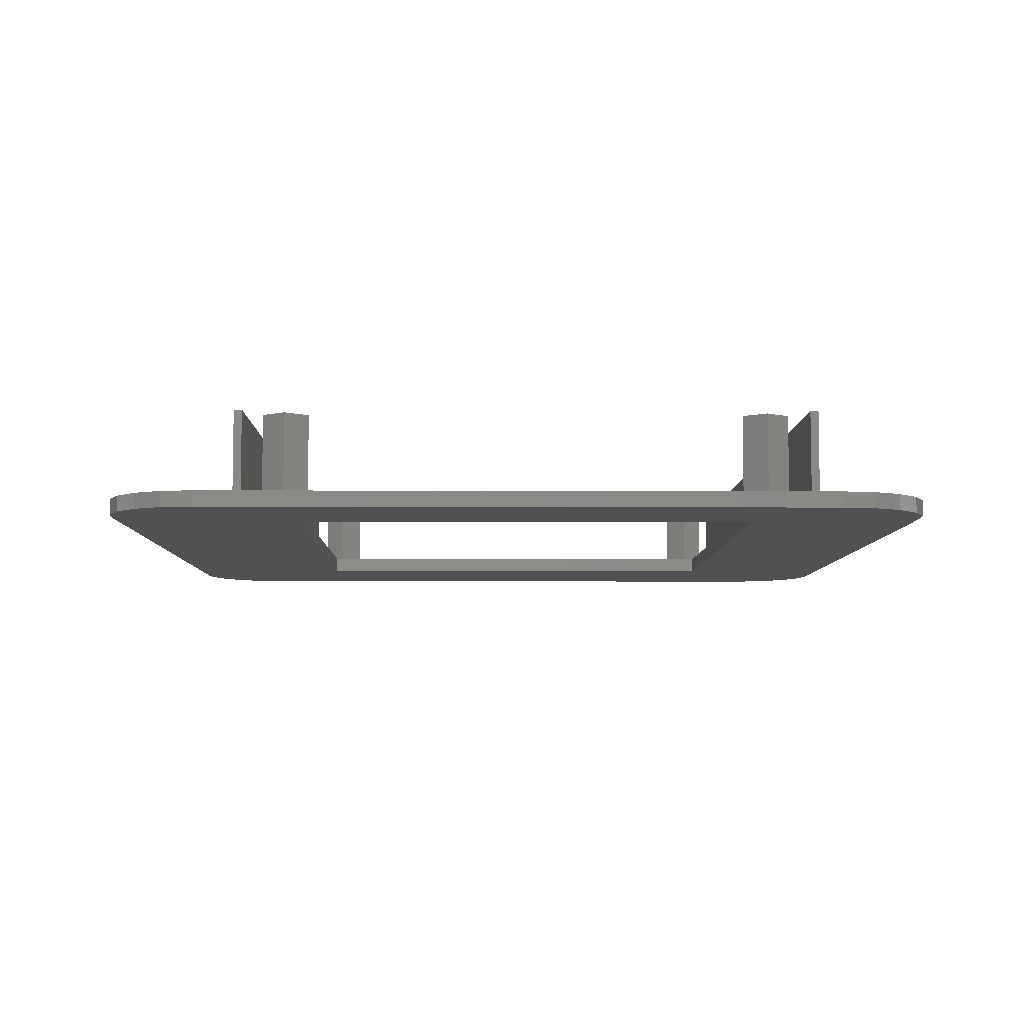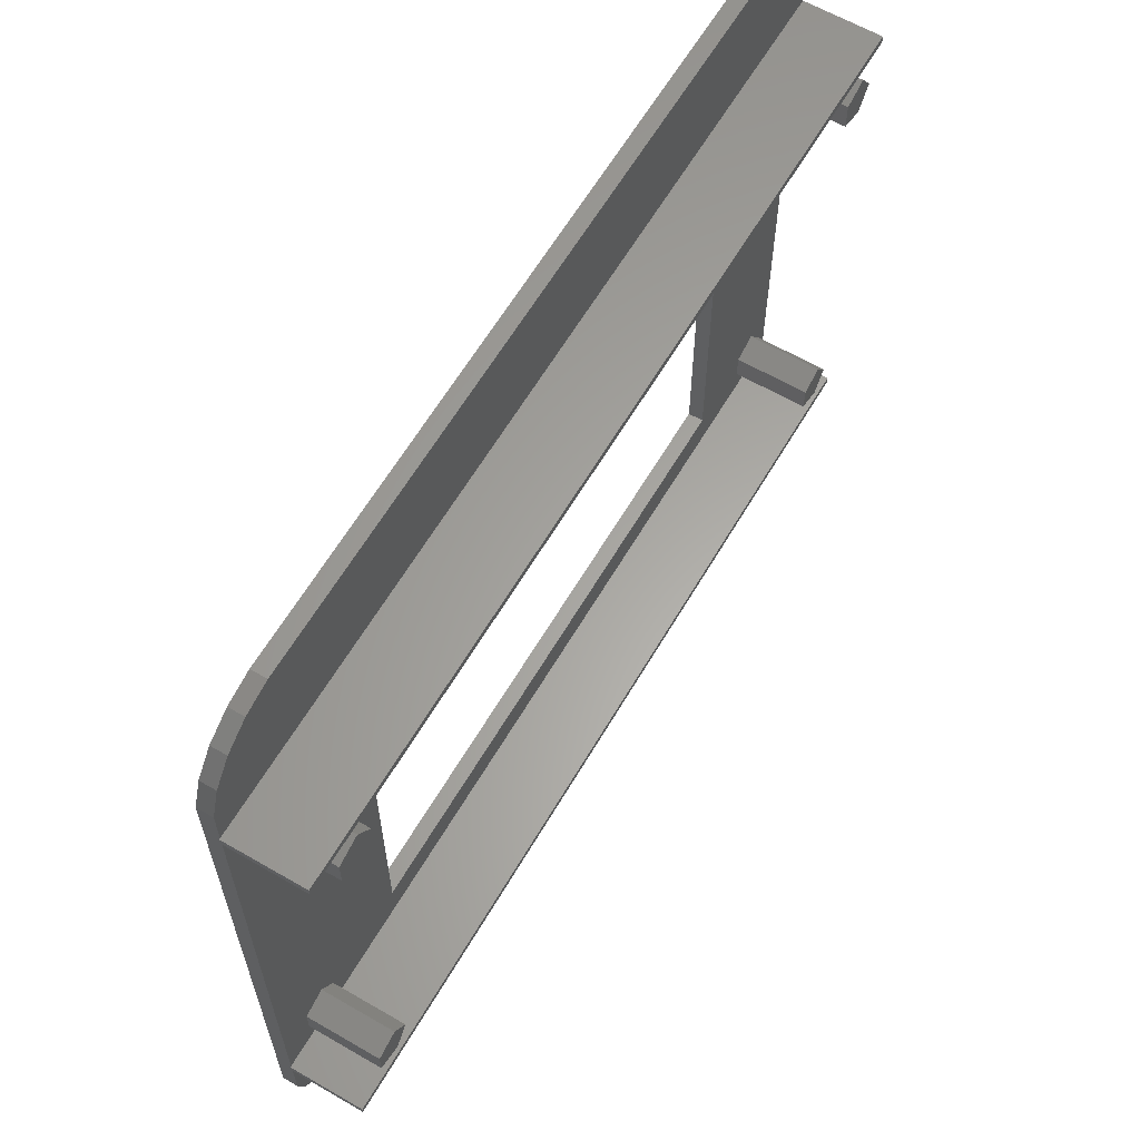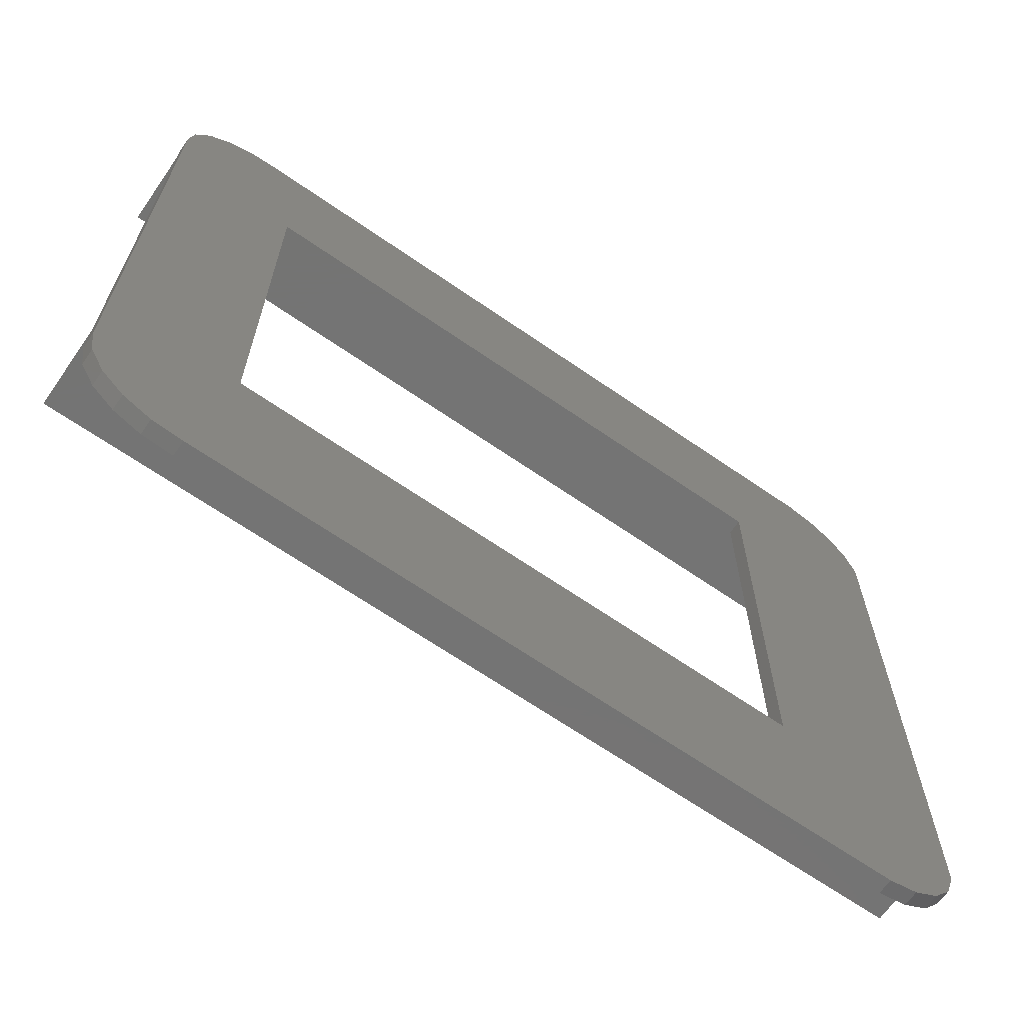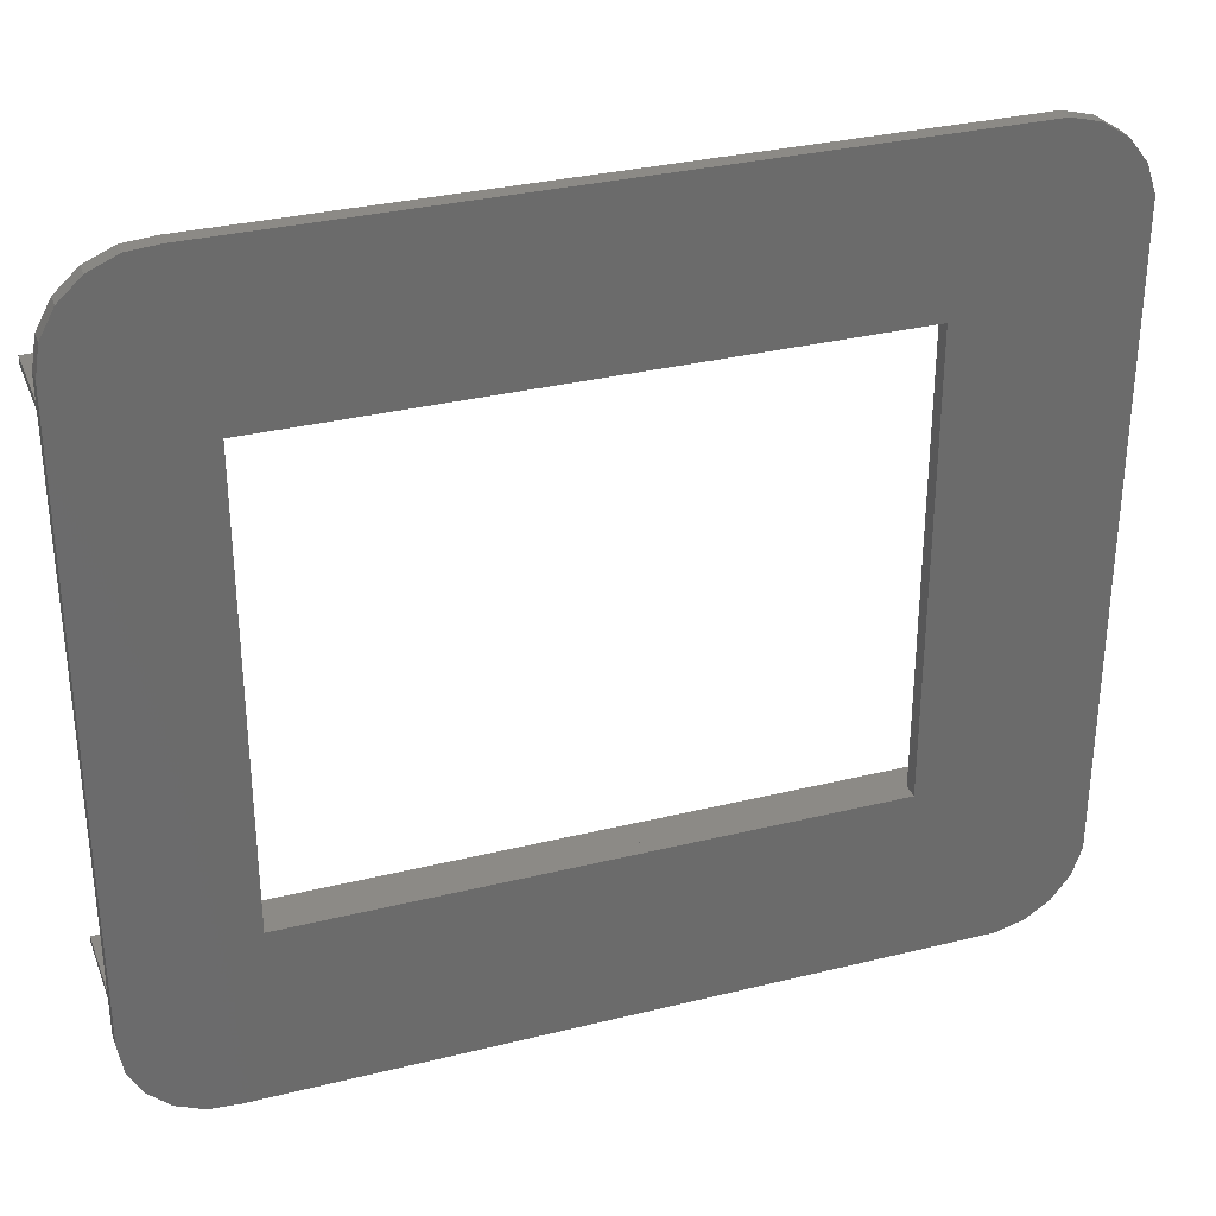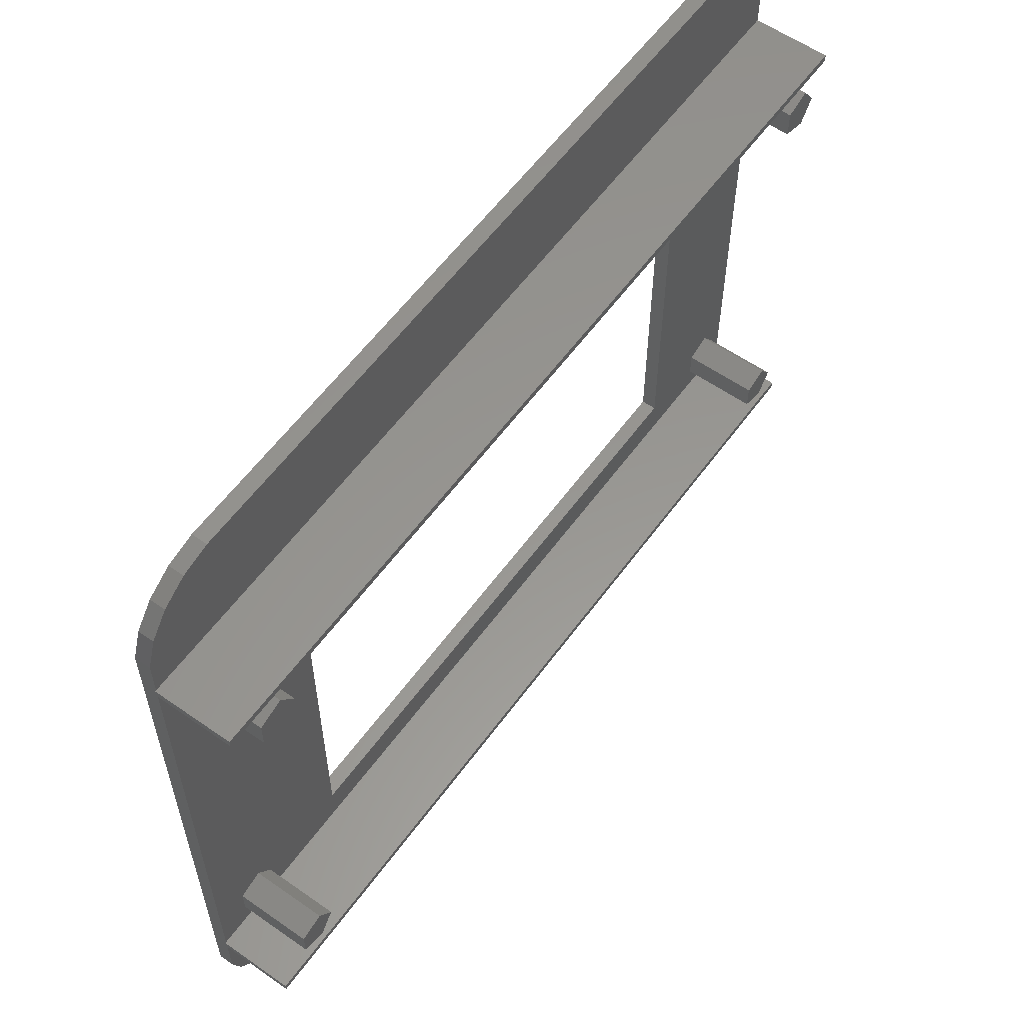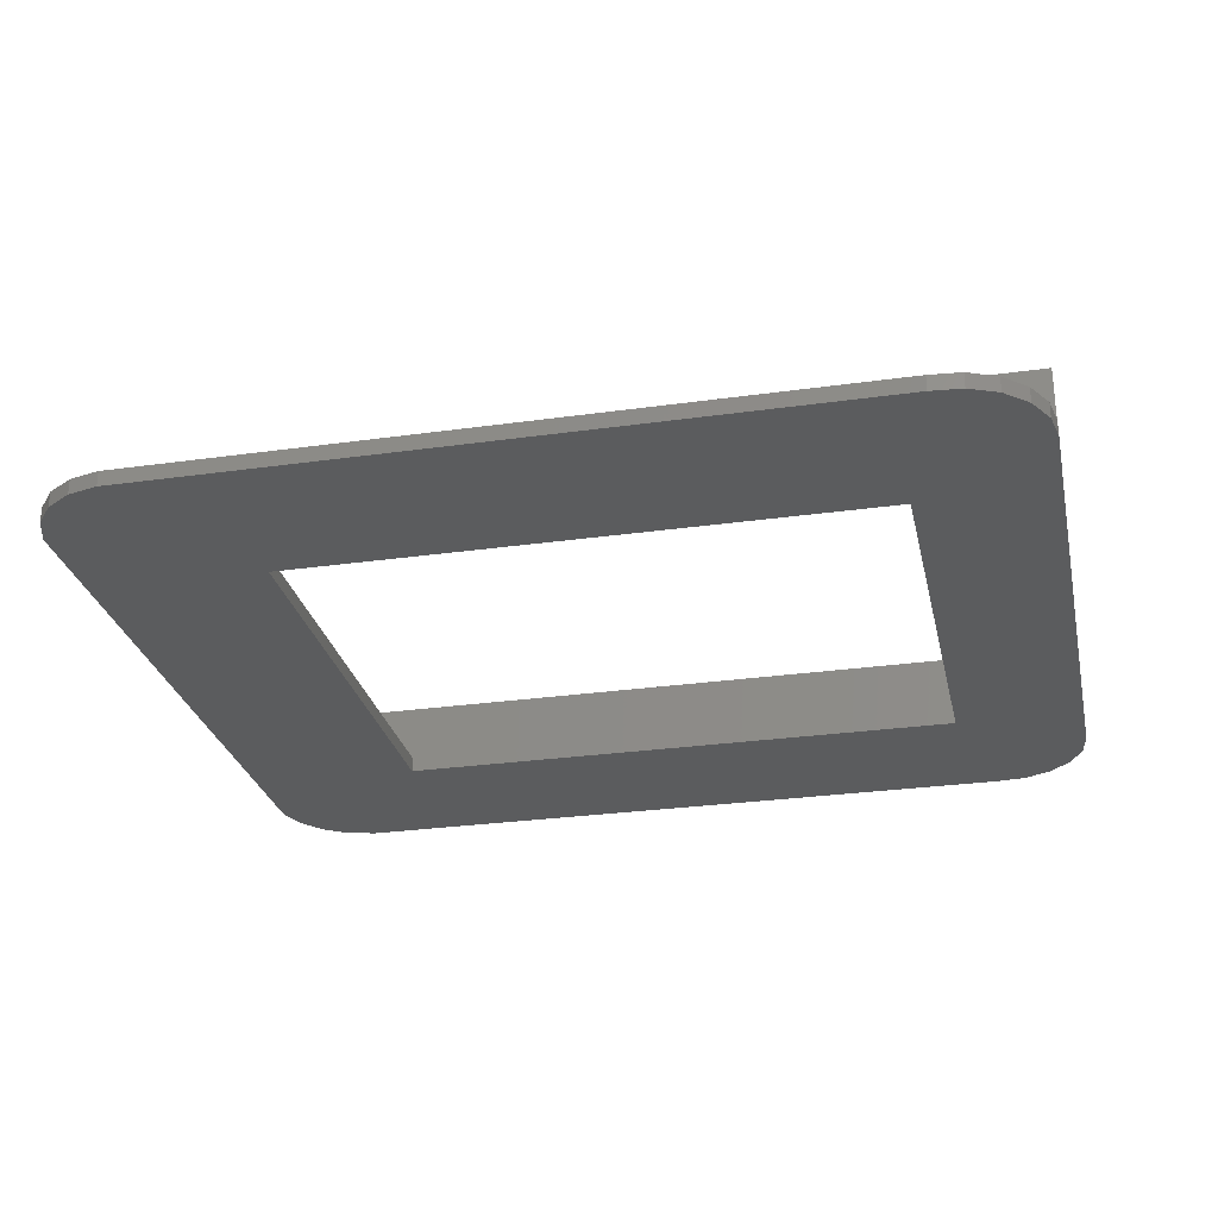
<metadata>
{"format":"stl","ext":"stl","renderer":"f3d","projection":"perspective","resolution":1024,"background":"white","views":[{"elev":-6.5,"azim":89.2,"up":"+Z"},{"elev":62.2,"azim":-59.6,"up":"+Y"},{"elev":-66.4,"azim":145.2,"up":"+Y"},{"elev":31.9,"azim":160.8,"up":"+Y"},{"elev":58.4,"azim":-54.2,"up":"+Y"},{"elev":-27.6,"azim":12.2,"up":"+Z"}]}
</metadata>
<code>
# stl→obj: 112 verts, 224 faces
v 58 9 6
v 58 8.5 6
v 58 9 1
v 58 44.5 6
v 58 44 6
v 58 44.5 1
v 58 46 0
v 58 46 1
v 58 44 1
v 58 8.5 1
v 58 6 0
v 58 6 1
v 57.67 4.052 1
v 57.67 4.052 0
v 3.59 51.49 0
v 1.936 50.41 1
v 3.59 51.49 1
v 1.936 50.41 0
v 0.08183 46.99 0
v 0.08183 44.5 1
v 0.08183 46.99 1
v 0.08183 44 1
v 0.08183 9 1
v 0.08183 5.012 0
v 0.08183 8.5 1
v 0.08183 5.012 1
v 0 44 1
v 0 44.5 1
v 3.964 12.93 1
v 11.5 11.5 1
v 3.964 40.07 1
v 5 11.5 1
v 2.286 40.62 1
v 2.286 12.38 1
v 55.96 40.07 1
v 57 11.5 1
v 57 41.5 1
v 55.96 12.93 1
v 54.29 40.62 1
v 54.29 12.38 1
v 55.96 42.93 1
v 54.29 42.38 1
v 49.5 41.5 1
v 49.5 11.5 1
v 11.5 41.5 1
v 5 41.5 1
v 3.964 42.93 1
v 2.286 42.38 1
v 55.96 10.07 1
v 54.29 10.62 1
v 3.964 10.07 1
v 2.286 10.62 1
v 51.5 51.98 1
v 57.67 47.95 1
v 56.73 49.69 1
v 55.28 51.02 1
v 53.47 51.82 1
v 5.505 51.98 1
v 0.7232 48.86 1
v 0 8.5 1
v 0 9 1
v 51.5 0.02049 1
v 56.73 2.315 1
v 55.28 0.977 1
v 53.47 0.1836 1
v 5.505 0.02049 1
v 3.59 0.5054 1
v 1.936 1.586 1
v 0.7232 3.144 1
v 5.505 0.02049 0
v 51.5 0.02049 0
v 53.47 0.1836 0
v 55.28 0.977 0
v 51.5 51.98 0
v 5.505 51.98 0
v 56.73 2.315 0
v 49.5 11.5 0
v 49.5 41.5 0
v 57.67 47.95 0
v 56.73 49.69 0
v 55.28 51.02 0
v 53.47 51.82 0
v 11.5 11.5 0
v 11.5 41.5 0
v 3.59 0.5054 0
v 1.936 1.586 0
v 0.7232 3.144 0
v 0.7232 48.86 0
v 5 11.5 6
v 3.964 12.93 6
v 2.286 12.38 6
v 2.286 10.62 6
v 3.964 10.07 6
v 5 41.5 6
v 3.964 42.93 6
v 2.286 42.38 6
v 2.286 40.62 6
v 3.964 40.07 6
v 57 11.5 6
v 55.96 12.93 6
v 54.29 12.38 6
v 54.29 10.62 6
v 55.96 10.07 6
v 57 41.5 6
v 55.96 42.93 6
v 54.29 42.38 6
v 54.29 40.62 6
v 55.96 40.07 6
v 0 9 6
v 0 8.5 6
v 0 44.5 6
v 0 44 6
f 1 2 3
f 4 5 6
f 6 7 8
f 9 6 5
f 9 7 6
f 3 7 9
f 10 3 2
f 11 3 10
f 11 10 12
f 3 11 7
f 13 11 12
f 11 13 14
f 15 16 17
f 16 15 18
f 19 20 21
f 19 22 20
f 19 23 22
f 24 23 19
f 23 24 25
f 25 24 26
f 27 20 22
f 20 27 28
f 29 30 31
f 30 29 32
f 33 29 31
f 29 33 34
f 35 36 37
f 35 38 36
f 39 38 35
f 38 39 40
f 9 37 3
f 9 41 37
f 9 42 41
f 43 39 42
f 39 43 40
f 44 40 43
f 9 43 42
f 9 45 43
f 31 45 46
f 22 45 9
f 45 47 46
f 22 33 48
f 33 22 34
f 23 34 22
f 47 22 48
f 45 22 47
f 36 3 37
f 49 3 36
f 50 3 49
f 40 44 50
f 44 3 50
f 30 3 44
f 45 31 30
f 51 30 32
f 23 30 51
f 30 23 3
f 52 23 51
f 34 23 52
f 53 8 54
f 53 54 55
f 53 55 56
f 53 56 57
f 8 53 6
f 20 53 58
f 21 58 17
f 21 17 16
f 21 16 59
f 58 21 20
f 53 20 6
f 60 23 25
f 23 60 61
f 62 12 10
f 12 62 13
f 13 62 63
f 63 62 64
f 64 62 65
f 25 62 10
f 62 25 66
f 26 66 25
f 66 26 67
f 67 26 68
f 68 26 69
f 70 62 66
f 62 70 71
f 72 64 65
f 64 72 73
f 71 65 62
f 65 71 72
f 74 58 53
f 58 74 75
f 75 17 58
f 17 75 15
f 63 14 13
f 14 63 76
f 73 63 64
f 63 73 76
f 77 11 14
f 11 77 7
f 77 14 76
f 78 7 77
f 77 76 73
f 7 78 79
f 77 73 72
f 79 78 80
f 77 72 71
f 80 78 81
f 81 78 82
f 71 83 77
f 24 83 70
f 70 83 71
f 82 78 74
f 84 74 78
f 84 75 74
f 19 83 24
f 24 70 85
f 83 19 84
f 24 85 86
f 84 19 75
f 24 86 87
f 75 19 15
f 15 19 18
f 18 19 88
f 86 67 68
f 67 86 85
f 85 66 67
f 66 85 70
f 19 59 88
f 59 19 21
f 88 16 18
f 16 88 59
f 8 79 54
f 79 8 7
f 80 56 55
f 56 80 81
f 82 53 57
f 53 82 74
f 81 57 56
f 57 81 82
f 86 69 87
f 69 86 68
f 87 26 24
f 26 87 69
f 54 80 55
f 80 54 79
f 30 84 45
f 84 30 83
f 77 43 78
f 43 77 44
f 84 43 45
f 43 84 78
f 77 30 44
f 30 77 83
f 89 29 90
f 29 89 32
f 52 91 34
f 91 52 92
f 29 91 90
f 91 29 34
f 52 93 92
f 93 52 51
f 90 93 89
f 91 93 90
f 93 91 92
f 93 32 89
f 32 93 51
f 94 47 95
f 47 94 46
f 33 96 48
f 96 33 97
f 47 96 95
f 96 47 48
f 95 98 94
f 96 98 95
f 98 96 97
f 98 46 94
f 46 98 31
f 33 98 97
f 98 33 31
f 99 38 100
f 38 99 36
f 50 101 40
f 101 50 102
f 38 101 100
f 101 38 40
f 100 103 99
f 101 103 100
f 103 101 102
f 103 36 99
f 36 103 49
f 50 103 102
f 103 50 49
f 104 41 105
f 41 104 37
f 39 106 42
f 106 39 107
f 41 106 105
f 106 41 42
f 105 108 104
f 106 108 105
f 108 106 107
f 108 37 104
f 37 108 35
f 39 108 107
f 108 39 35
f 60 109 61
f 109 60 110
f 109 2 1
f 2 109 110
f 25 110 60
f 110 25 2
f 2 25 10
f 23 1 3
f 1 23 109
f 109 23 61
f 27 111 28
f 111 27 112
f 111 5 4
f 5 111 112
f 20 4 6
f 4 20 111
f 111 20 28
f 22 112 27
f 112 22 5
f 5 22 9

</code>
